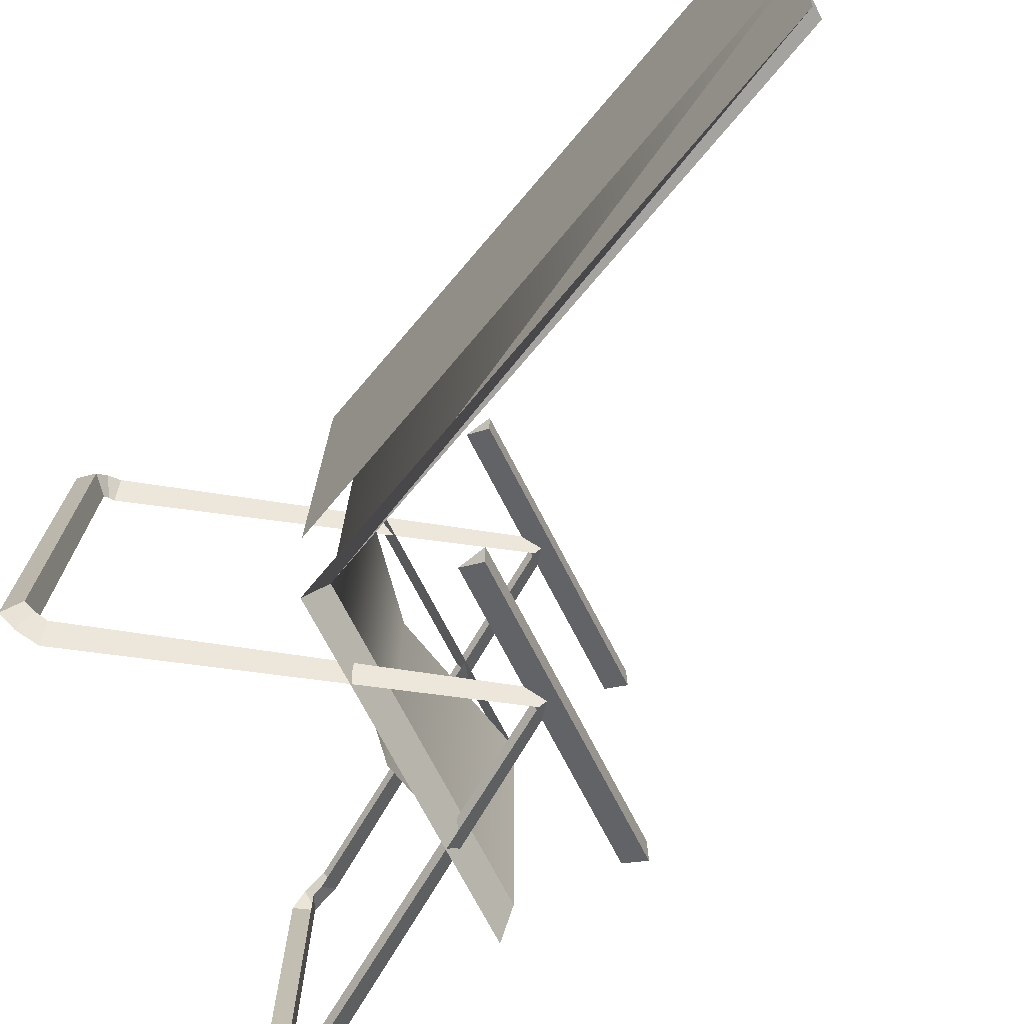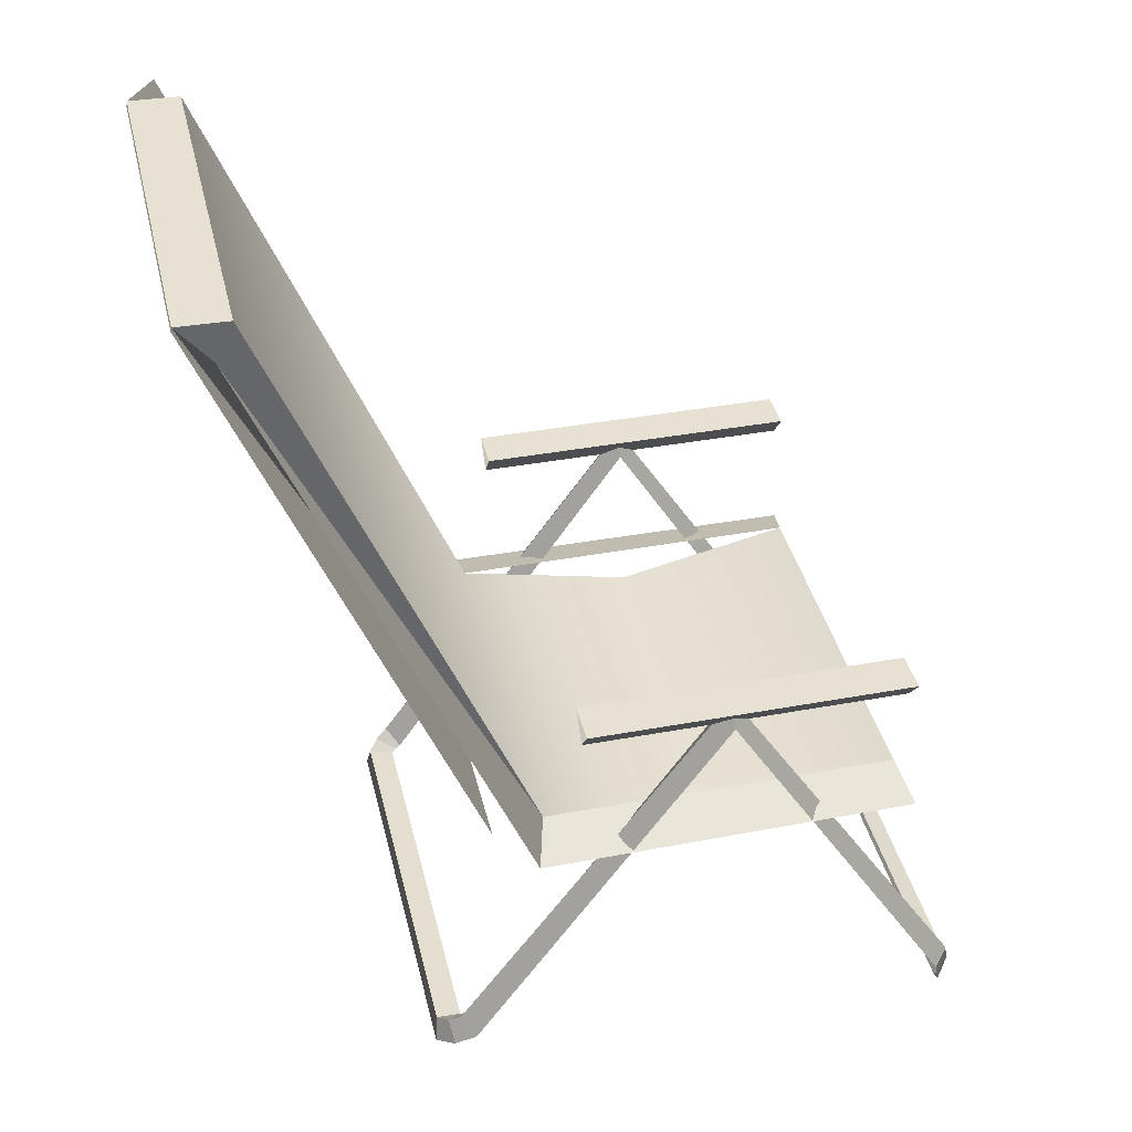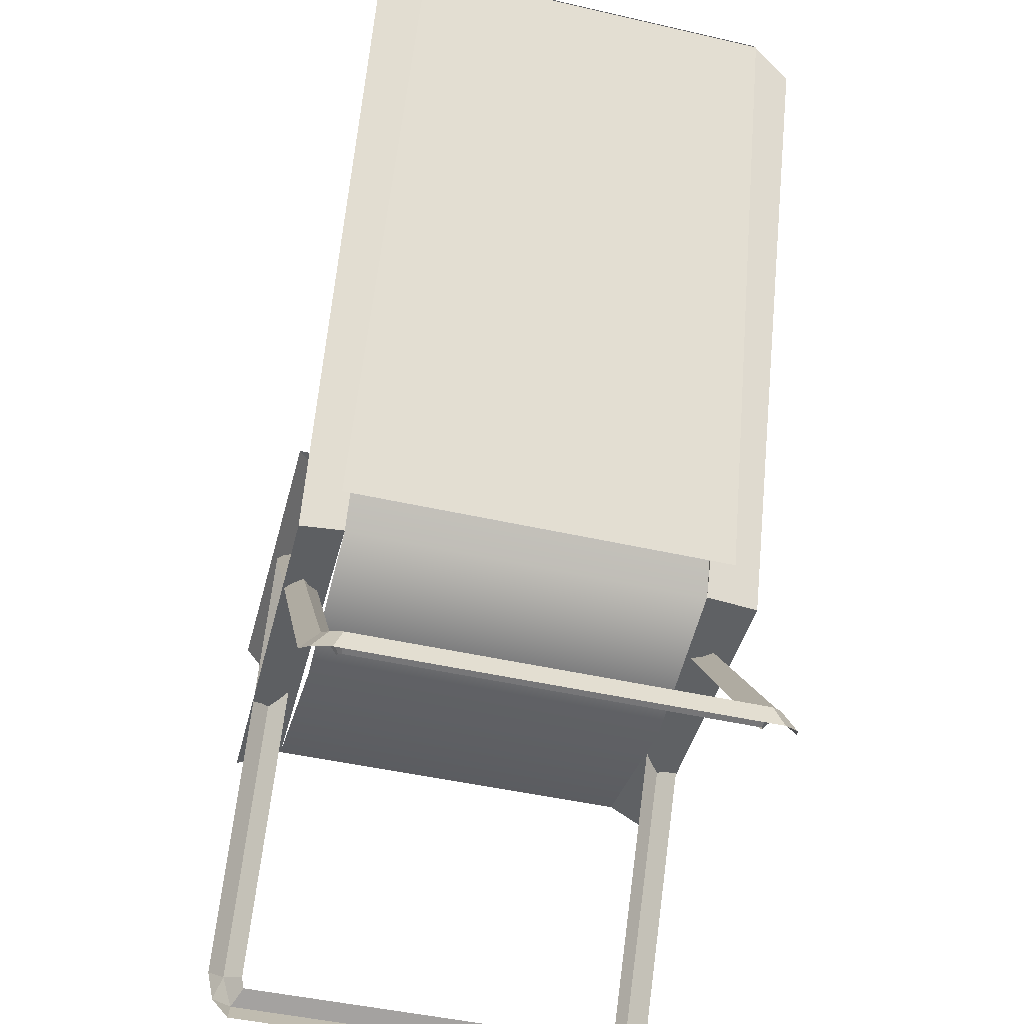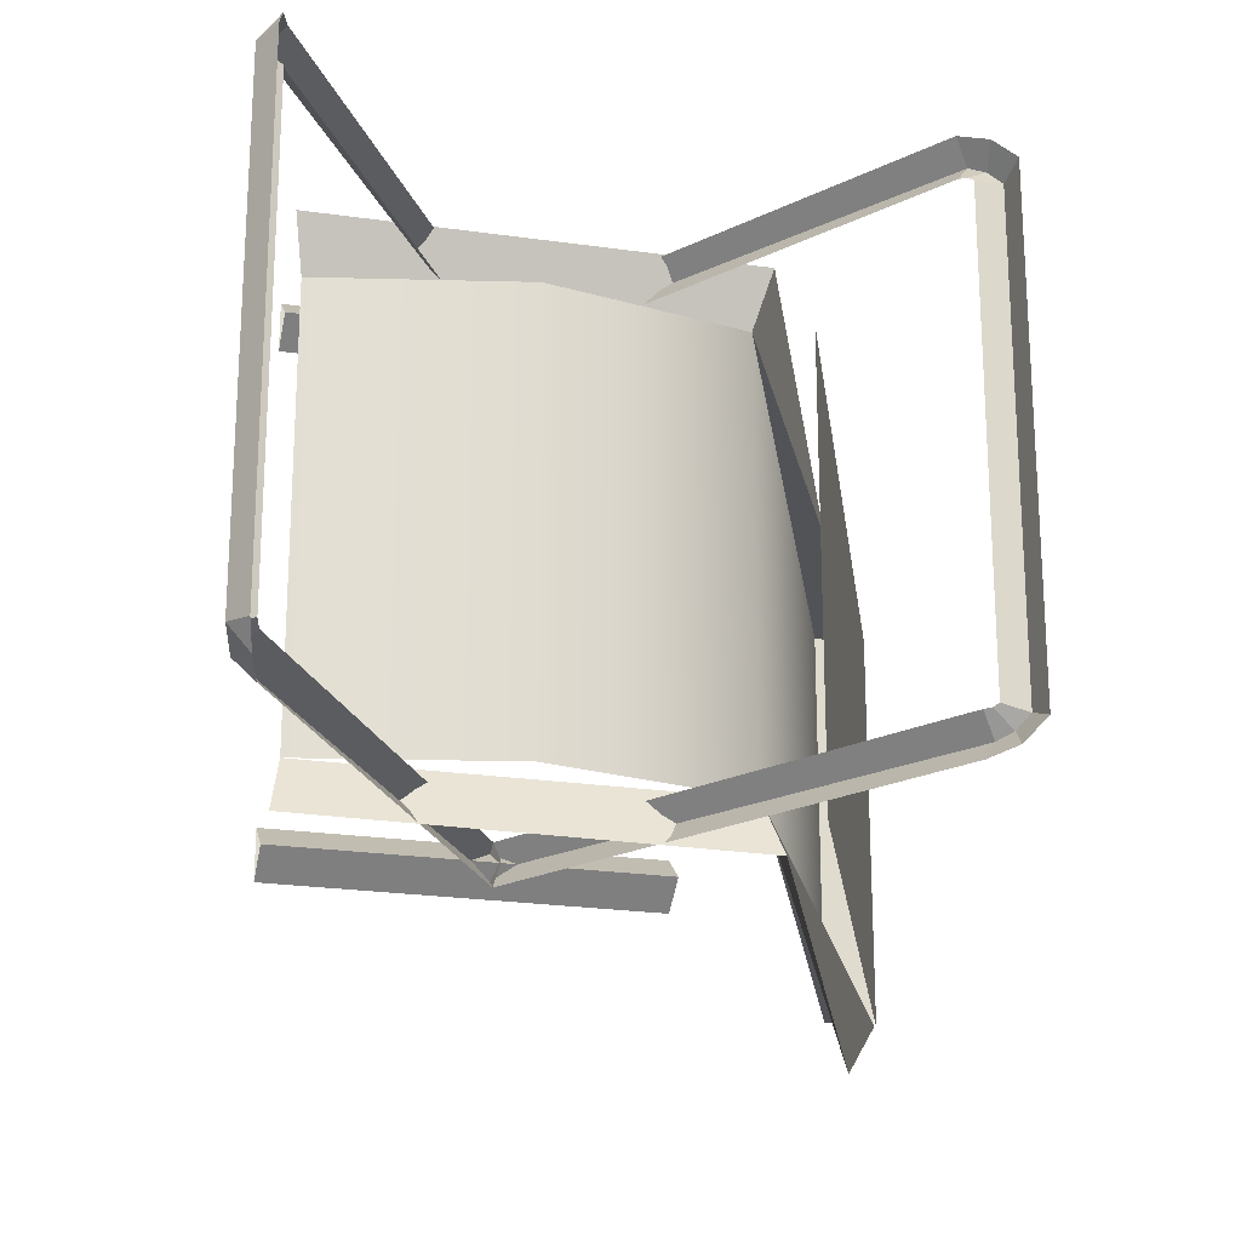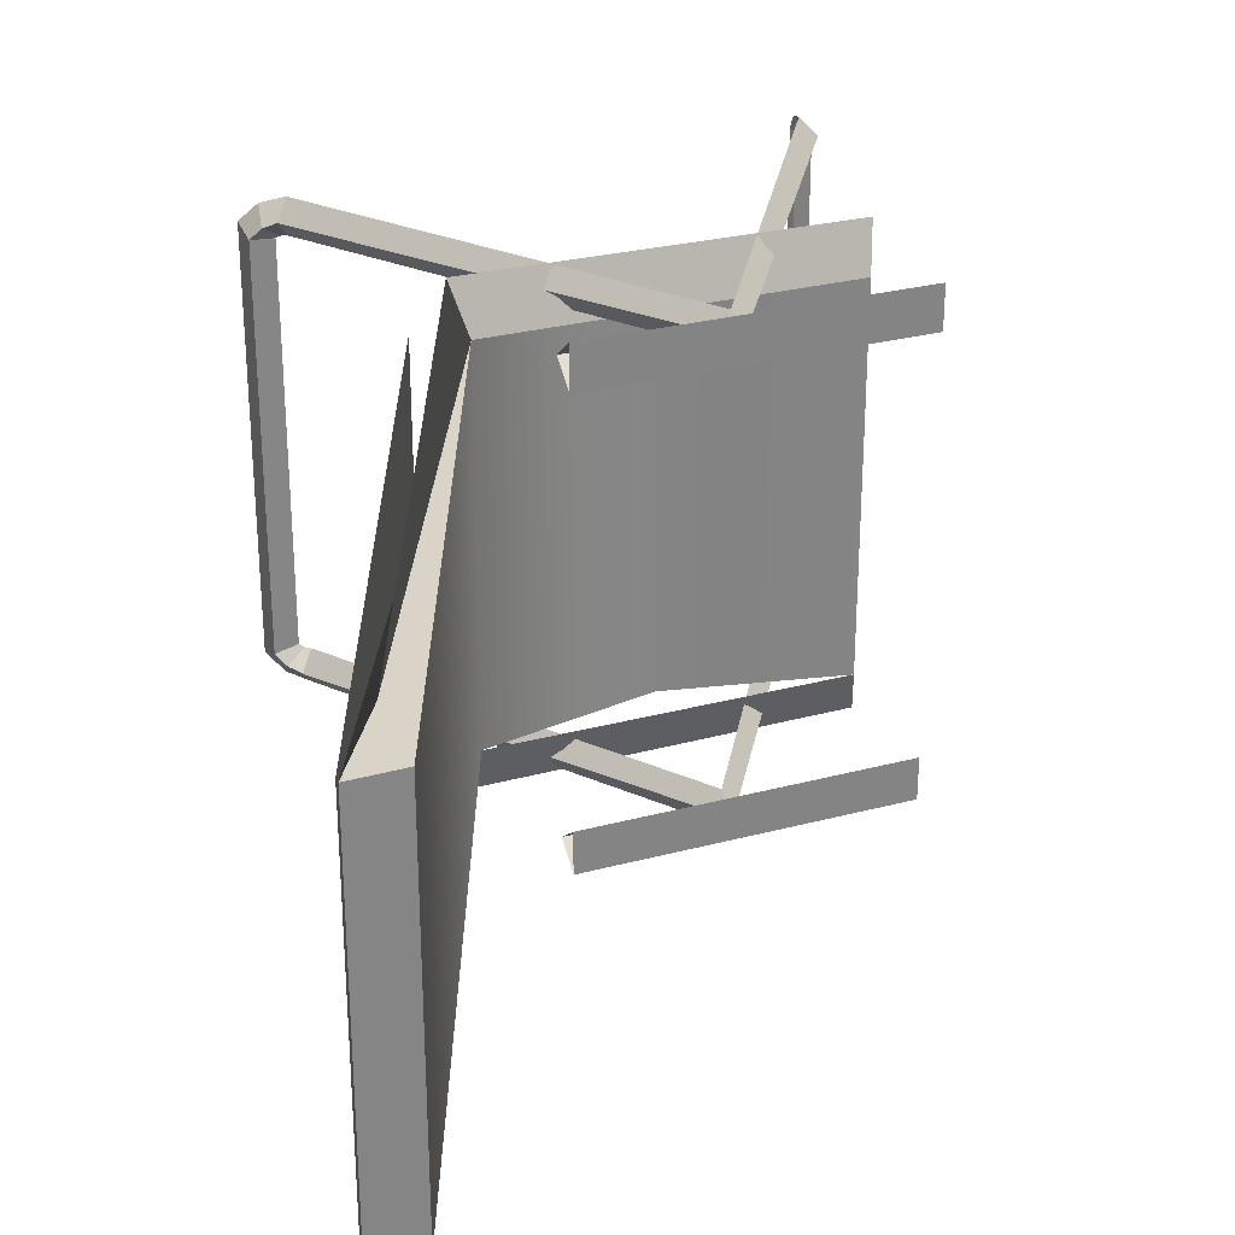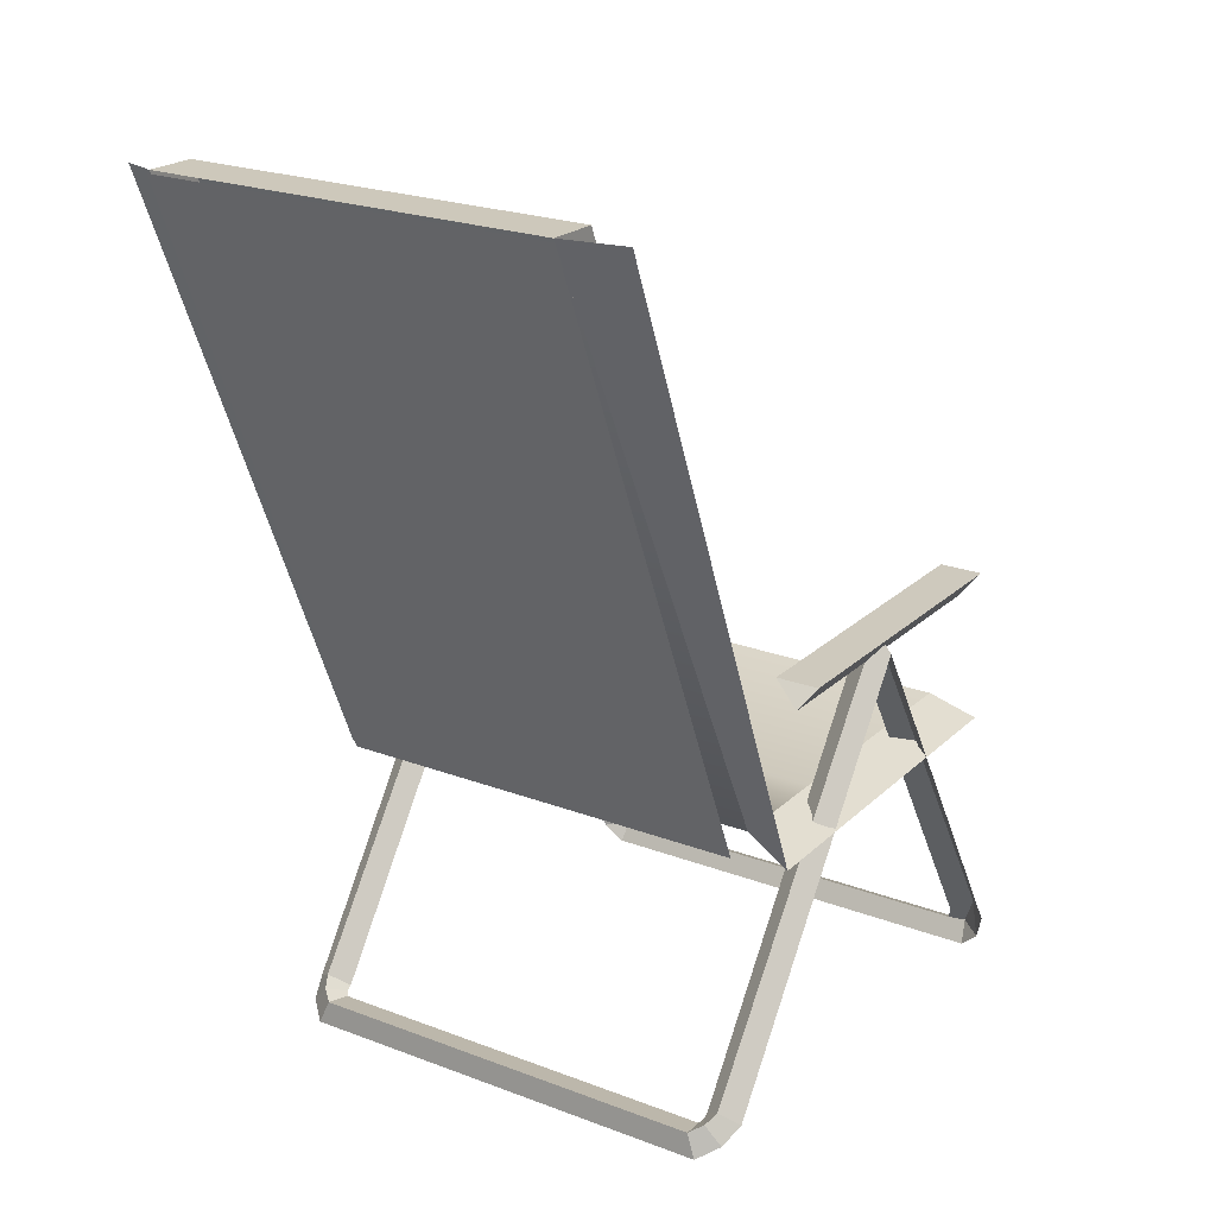
<metadata>
{"format":"obj","ext":"obj","renderer":"f3d","projection":"perspective","resolution":1024,"background":"white","views":[{"elev":-72.9,"azim":117.4,"up":"+Z"},{"elev":38.6,"azim":166.9,"up":"+Y"},{"elev":-46.5,"azim":75.4,"up":"+Y"},{"elev":-22.1,"azim":-14.7,"up":"+Z"},{"elev":28.8,"azim":158.3,"up":"+Z"},{"elev":22.6,"azim":123.2,"up":"+Y"}]}
</metadata>
<code>
o Cube.001_Cube.043
v -1.051 0.03608 0.5738
v -0.4029 1.069 0.5738
v -0.3983 1.015 0.5274
v -1.009 0.01586 0.5274
v -1.009 0.01586 0.6203
v -0.3983 1.015 0.6203
v -0.3873 0.99 0.5738
v -1.028 -0.05401 0.6
v -1.071 -0.04036 0.5438
v -1.039 -0.09709 -0.5519
v -1.039 -0.09709 0.5519
v -1.071 -0.04036 -0.5438
v 0.2624 0.06786 0.5274
v 0.2951 0.1008 0.5738
v 0.2624 0.06786 0.6203
v 0.3256 0.08024 0.5579
v 0.3169 0.03114 0.5999
v 0.3594 0.002543 0.5519
v 0.3513 0.06292 0.5275
v 0.3594 0.002543 0
v 0.3513 0.06292 0
v 0.276 0.05866 0.5263
v 0.2873 0.05109 0.5193
v 0.2873 0.05109 0
v -0.8581 0.9992 0.5738
v -0.8581 1.069 0.5184
v -0.02596 1.069 0.5184
v -0.02596 0.9992 0.5738
v -0.02596 1.069 0.6292
v -0.8581 1.069 0.6292
v 0.05477 0.706 0.5
v 0.8271 2.275 0.5
v 0.6997 2.273 0.5
v -1.017 -0.01314 0.5193
v -0.8689 0.706 0.5
v -0.8916 0.6576 0.6203
v 0.08985 0.6566 0.6267
v 0.7526 2.26 0.6267
v 0.8293 2.267 0.5043
v 0.1908 0.707 0.5352
v 0.1908 0.707 0
v 0.8293 2.267 0
v -1.051 0.03608 -0.5738
v -1.009 0.01586 -0.5274
v -0.3983 1.015 -0.5274
v -0.4029 1.069 -0.5738
v -1.009 0.01586 -0.6203
v -0.3983 1.015 -0.6203
v -0.3873 0.99 -0.5738
v -1.028 -0.054 -0.6
v 0.2624 0.06786 -0.5274
v 0.2951 0.1008 -0.5738
v 0.2624 0.06786 -0.6203
v 0.3256 0.08024 -0.5579
v 0.3513 0.06292 -0.5275
v 0.3594 0.002543 -0.5519
v 0.3169 0.03114 -0.5999
v 0.276 0.05866 -0.5263
v 0.2873 0.05109 -0.5193
v -0.8581 0.9992 -0.5738
v -0.02596 0.9992 -0.5738
v -0.02596 1.069 -0.5184
v -0.8581 1.069 -0.5184
v -0.8581 1.069 -0.6292
v -0.02596 1.069 -0.6292
v 0.8271 2.275 -0.5
v 0.6997 2.273 -0.5
v 0.05477 0.706 -0.5
v -1.017 -0.01314 -0.5193
v -0.8689 0.706 -0.5
v 0.08985 0.6566 -0.6267
v -0.8916 0.6576 -0.6203
v 0.7526 2.26 -0.6267
v 0.8293 2.267 -0.5043
v 0.1908 0.707 -0.5352
v -0.4071 0.607 -0.5
v -0.8689 0.706 -0.5
v -0.8689 0.706 0.5
v -0.4071 0.607 0.5
v 0.05477 0.706 0.5
v 0.6997 2.273 0.5
v 0.6997 2.273 -0.5
v 0.05477 0.706 -0.5
f 1 2 3 4
f 5 6 2 1
f 7 3 2 6
f 8 1 9
f 10 11 9 12
f 13 3 2 14
f 14 2 6 15
f 16 17 18 19
f 19 18 20 21
f 22 16 19 23
f 23 19 21 24
f 13 14 16 22
f 14 15 17 16
f 25 26 27 28
f 28 29 30 25
f 29 27 26 30
f 31 32 33
f 1 4 34 9
f 11 8 9
f 5 1 8
f 35 36 37 31
f 31 37 38 32
f 39 40 41 42
f 43 44 45 46
f 47 43 46 48
f 49 48 46 45
f 50 12 43
f 51 52 46 45
f 52 53 48 46
f 54 55 56 57
f 55 21 20 56
f 58 59 55 54
f 59 24 21 55
f 51 58 54 52
f 52 54 57 53
f 60 61 62 63
f 61 60 64 65
f 65 64 63 62
f 32 66 67 33
f 68 67 66
f 43 12 69 44
f 10 12 50
f 47 50 43
f 70 68 71 72
f 68 66 73 71
f 74 42 41 75
f 12 9 34 69
f 76 77 78 79
f 80 81 82 83
f 83 76 79 80

</code>
